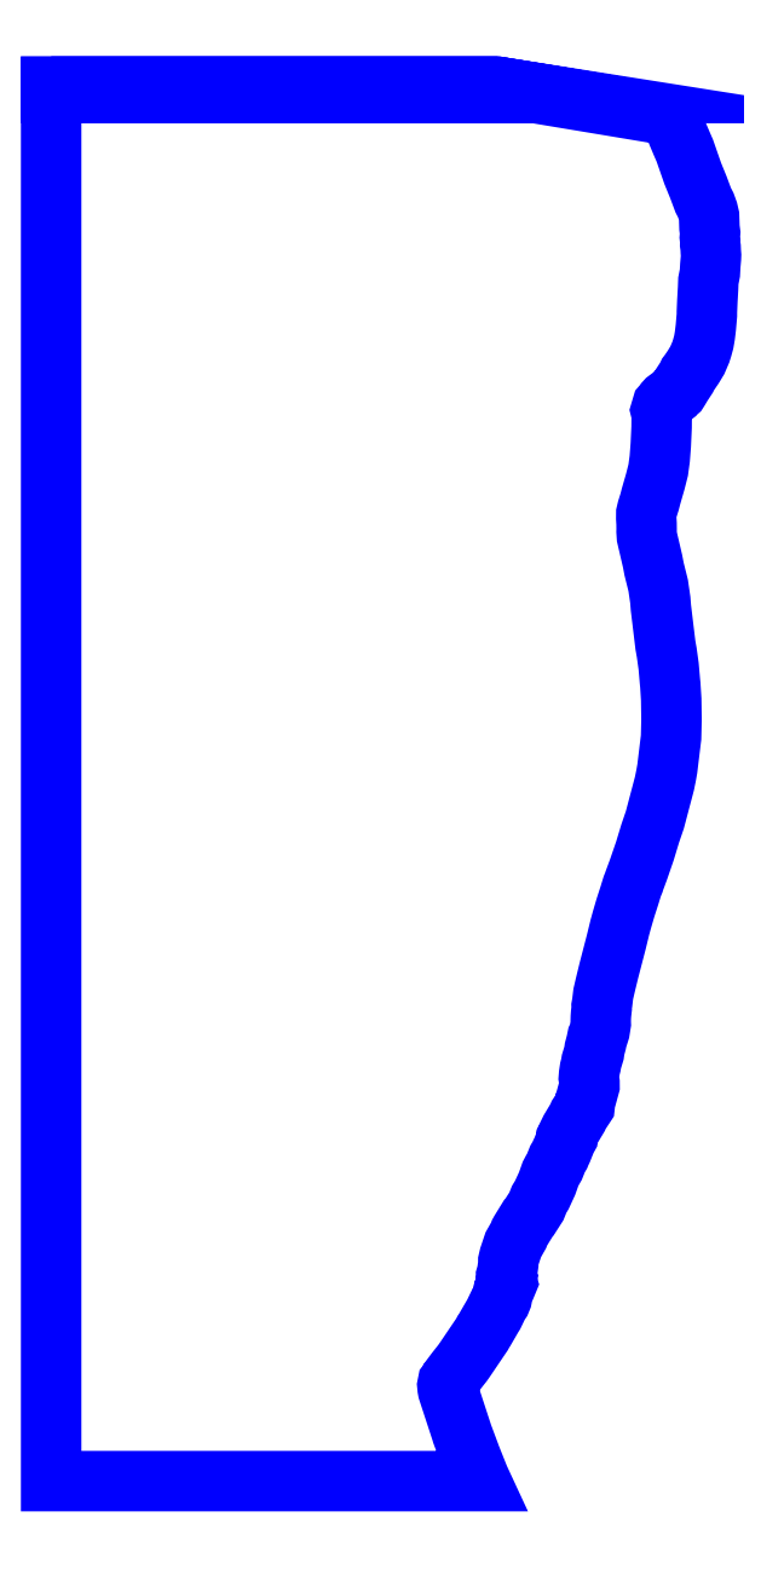
<metadata>
{"format":"dxf","ext":"dxf","renderer":"ezdxf+matplotlib","layout":"modelspace","background":"white","min_lineweight":24,"dpi":150}
</metadata>
<code>
0
SECTION
2
ENTITIES
0
POLYLINE
8
9_27000
0
VERTEX
8
9_27000
10
-46.08
20
91.38
30
27
0
VERTEX
8
9_27000
10
2.582
20
91.38
30
27
0
VERTEX
8
9_27000
10
2.481
20
91.4
30
27
0
VERTEX
8
9_27000
10
-56.17
20
91.4
30
27
0
VERTEX
8
9_27000
10
-56.17
20
91.38
30
27
0
VERTEX
8
9_27000
10
-46.08
20
91.38
30
27
0
SEQEND
8
9_27000
0
POLYLINE
8
9_27000
0
VERTEX
8
9_27000
10
-46.07
20
91.38
30
27
0
VERTEX
8
9_27000
10
-56.17
20
91.38
30
27
0
VERTEX
8
9_27000
10
-56.17
20
91.36
30
27
0
VERTEX
8
9_27000
10
2.719
20
91.36
30
27
0
VERTEX
8
9_27000
10
2.59
20
91.38
30
27
0
VERTEX
8
9_27000
10
-46.07
20
91.38
30
27
0
SEQEND
8
9_27000
0
POLYLINE
8
9_27000
0
VERTEX
8
9_27000
10
-45.62
20
91.29
30
27
0
VERTEX
8
9_27000
10
3.116
20
91.29
30
27
0
VERTEX
8
9_27000
10
2.724
20
91.36
30
27
0
VERTEX
8
9_27000
10
-56.17
20
91.36
30
27
0
VERTEX
8
9_27000
10
-56.17
20
91.29
30
27
0
VERTEX
8
9_27000
10
-45.62
20
91.29
30
27
0
SEQEND
8
9_27000
0
POLYLINE
8
9_27000
0
VERTEX
8
9_27000
10
-33.62
20
90.56
30
27
0
VERTEX
8
9_27000
10
-56.17
20
90.56
30
27
0
VERTEX
8
9_27000
10
-56.17
20
-92.11
30
27
0
VERTEX
8
9_27000
10
0.342
20
-92.11
30
27
0
VERTEX
8
9_27000
10
0.155
20
-91.71
30
27
0
VERTEX
8
9_27000
10
-0.932
20
-88.99
30
27
0
VERTEX
8
9_27000
10
-1.51
20
-87.46
30
27
0
VERTEX
8
9_27000
10
-2.106
20
-85.84
30
27
0
VERTEX
8
9_27000
10
-2.152
20
-85.67
30
27
0
VERTEX
8
9_27000
10
-3.177
20
-82.51
30
27
0
VERTEX
8
9_27000
10
-3.946
20
-80.19
30
27
0
VERTEX
8
9_27000
10
-3.997
20
-79.91
30
27
0
VERTEX
8
9_27000
10
-4.035
20
-79.52
30
27
0
VERTEX
8
9_27000
10
-3.974
20
-79.22
30
27
0
VERTEX
8
9_27000
10
-3.769
20
-78.96
30
27
0
VERTEX
8
9_27000
10
-3.658
20
-78.68
30
27
0
VERTEX
8
9_27000
10
-2.906
20
-77.67
30
27
0
VERTEX
8
9_27000
10
-2.219
20
-76.8
30
27
0
VERTEX
8
9_27000
10
-2.141
20
-76.68
30
27
0
VERTEX
8
9_27000
10
-2.019
20
-76.55
30
27
0
VERTEX
8
9_27000
10
-1.718
20
-76.12
30
27
0
VERTEX
8
9_27000
10
0.523
20
-72.81
30
27
0
VERTEX
8
9_27000
10
0.736
20
-72.41
30
27
0
VERTEX
8
9_27000
10
0.859
20
-72.24
30
27
0
VERTEX
8
9_27000
10
1.434
20
-71.23
30
27
0
VERTEX
8
9_27000
10
1.935
20
-70.38
30
27
0
VERTEX
8
9_27000
10
2.062
20
-70.18
30
27
0
VERTEX
8
9_27000
10
2.708
20
-68.84
30
27
0
VERTEX
8
9_27000
10
2.965
20
-68.47
30
27
0
VERTEX
8
9_27000
10
3.131
20
-68.07
30
27
0
VERTEX
8
9_27000
10
3.256
20
-67.43
30
27
0
VERTEX
8
9_27000
10
3.345
20
-67.1
30
27
0
VERTEX
8
9_27000
10
3.609
20
-66.55
30
27
0
VERTEX
8
9_27000
10
3.776
20
-66.13
30
27
0
VERTEX
8
9_27000
10
3.809
20
-66.07
30
27
0
VERTEX
8
9_27000
10
3.715
20
-65.79
30
27
0
VERTEX
8
9_27000
10
3.733
20
-65.71
30
27
0
VERTEX
8
9_27000
10
3.711
20
-65.67
30
27
0
VERTEX
8
9_27000
10
3.698
20
-65.11
30
27
0
VERTEX
8
9_27000
10
3.829
20
-64.67
30
27
0
VERTEX
8
9_27000
10
3.899
20
-64.17
30
27
0
VERTEX
8
9_27000
10
3.947
20
-63.9
30
27
0
VERTEX
8
9_27000
10
3.981
20
-63.57
30
27
0
VERTEX
8
9_27000
10
3.983
20
-63.15
30
27
0
VERTEX
8
9_27000
10
4.044
20
-62.9
30
27
0
VERTEX
8
9_27000
10
4.064
20
-62.78
30
27
0
VERTEX
8
9_27000
10
4.126
20
-62.54
30
27
0
VERTEX
8
9_27000
10
4.391
20
-61.73
30
27
0
VERTEX
8
9_27000
10
4.646
20
-61
30
27
0
VERTEX
8
9_27000
10
5.34
20
-59.77
30
27
0
VERTEX
8
9_27000
10
5.468
20
-59.42
30
27
0
VERTEX
8
9_27000
10
5.583
20
-59.21
30
27
0
VERTEX
8
9_27000
10
6.005
20
-58.54
30
27
0
VERTEX
8
9_27000
10
6.63
20
-57.52
30
27
0
VERTEX
8
9_27000
10
6.775
20
-57.36
30
27
0
VERTEX
8
9_27000
10
7.681
20
-55.95
30
27
0
VERTEX
8
9_27000
10
7.876
20
-55.45
30
27
0
VERTEX
8
9_27000
10
7.932
20
-55.35
30
27
0
VERTEX
8
9_27000
10
8.049
20
-55.03
30
27
0
VERTEX
8
9_27000
10
8.396
20
-54.46
30
27
0
VERTEX
8
9_27000
10
9.055
20
-53.01
30
27
0
VERTEX
8
9_27000
10
9.09
20
-52.95
30
27
0
VERTEX
8
9_27000
10
9.542
20
-51.67
30
27
0
VERTEX
8
9_27000
10
9.771
20
-51.24
30
27
0
VERTEX
8
9_27000
10
10.06
20
-50.73
30
27
0
VERTEX
8
9_27000
10
10.46
20
-49.72
30
27
0
VERTEX
8
9_27000
10
10.78
20
-49.2
30
27
0
VERTEX
8
9_27000
10
10.91
20
-48.86
30
27
0
VERTEX
8
9_27000
10
11.06
20
-48.56
30
27
0
VERTEX
8
9_27000
10
11.41
20
-47.66
30
27
0
VERTEX
8
9_27000
10
11.6
20
-47.22
30
27
0
VERTEX
8
9_27000
10
11.69
20
-47.05
30
27
0
VERTEX
8
9_27000
10
11.69
20
-46.8
30
27
0
VERTEX
8
9_27000
10
12.15
20
-45.86
30
27
0
VERTEX
8
9_27000
10
13.12
20
-44.23
30
27
0
VERTEX
8
9_27000
10
13.24
20
-43.93
30
27
0
VERTEX
8
9_27000
10
14.04
20
-42.72
30
27
0
VERTEX
8
9_27000
10
14.11
20
-42.1
30
27
0
VERTEX
8
9_27000
10
14.17
20
-41.92
30
27
0
VERTEX
8
9_27000
10
14.67
20
-40.13
30
27
0
VERTEX
8
9_27000
10
14.67
20
-40.08
30
27
0
VERTEX
8
9_27000
10
14.66
20
-39.73
30
27
0
VERTEX
8
9_27000
10
14.67
20
-39.68
30
27
0
VERTEX
8
9_27000
10
14.57
20
-39.07
30
27
0
VERTEX
8
9_27000
10
14.62
20
-38.56
30
27
0
VERTEX
8
9_27000
10
14.72
20
-37.84
30
27
0
VERTEX
8
9_27000
10
14.85
20
-37.35
30
27
0
VERTEX
8
9_27000
10
14.93
20
-36.9
30
27
0
VERTEX
8
9_27000
10
15.27
20
-35.78
30
27
0
VERTEX
8
9_27000
10
15.34
20
-35.25
30
27
0
VERTEX
8
9_27000
10
15.56
20
-34.43
30
27
0
VERTEX
8
9_27000
10
15.71
20
-33.69
30
27
0
VERTEX
8
9_27000
10
15.79
20
-33.52
30
27
0
VERTEX
8
9_27000
10
16
20
-32.87
30
27
0
VERTEX
8
9_27000
10
16.11
20
-32.2
30
27
0
VERTEX
8
9_27000
10
16.16
20
-31.91
30
27
0
VERTEX
8
9_27000
10
16.15
20
-31.57
30
27
0
VERTEX
8
9_27000
10
16.16
20
-31.06
30
27
0
VERTEX
8
9_27000
10
16.2
20
-30.58
30
27
0
VERTEX
8
9_27000
10
16.27
20
-29.91
30
27
0
VERTEX
8
9_27000
10
16.26
20
-29.61
30
27
0
VERTEX
8
9_27000
10
16.34
20
-29.18
30
27
0
VERTEX
8
9_27000
10
16.48
20
-28.01
30
27
0
VERTEX
8
9_27000
10
16.78
20
-26.74
30
27
0
VERTEX
8
9_27000
10
17.21
20
-24.94
30
27
0
VERTEX
8
9_27000
10
18.19
20
-21.18
30
27
0
VERTEX
8
9_27000
10
18.68
20
-19.2
30
27
0
VERTEX
8
9_27000
10
18.96
20
-18.18
30
27
0
VERTEX
8
9_27000
10
19.41
20
-16.63
30
27
0
VERTEX
8
9_27000
10
19.92
20
-15.06
30
27
0
VERTEX
8
9_27000
10
20.3
20
-13.82
30
27
0
VERTEX
8
9_27000
10
20.51
20
-13.31
30
27
0
VERTEX
8
9_27000
10
20.57
20
-13.12
30
27
0
VERTEX
8
9_27000
10
21.1
20
-11.68
30
27
0
VERTEX
8
9_27000
10
21.79
20
-9.706
30
27
0
VERTEX
8
9_27000
10
21.96
20
-9.187
30
27
0
VERTEX
8
9_27000
10
22.67
20
-6.836
30
27
0
VERTEX
8
9_27000
10
23.27
20
-5.102
30
27
0
VERTEX
8
9_27000
10
24.53
20
-0.331
30
27
0
VERTEX
8
9_27000
10
24.76
20
0.813
30
27
0
VERTEX
8
9_27000
10
24.91
20
1.648
30
27
0
VERTEX
8
9_27000
10
25.23
20
4.252
30
27
0
VERTEX
8
9_27000
10
25.29
20
4.803
30
27
0
VERTEX
8
9_27000
10
25.41
20
5.753
30
27
0
VERTEX
8
9_27000
10
25.46
20
8.099
30
27
0
VERTEX
8
9_27000
10
25.42
20
10.76
30
27
0
VERTEX
8
9_27000
10
25.31
20
12.65
30
27
0
VERTEX
8
9_27000
10
25.26
20
13.09
30
27
0
VERTEX
8
9_27000
10
25.14
20
14.61
30
27
0
VERTEX
8
9_27000
10
25.08
20
15.13
30
27
0
VERTEX
8
9_27000
10
24.83
20
16.95
30
27
0
VERTEX
8
9_27000
10
24.66
20
17.87
30
27
0
VERTEX
8
9_27000
10
24.1
20
22.5
30
27
0
VERTEX
8
9_27000
10
24.07
20
22.82
30
27
0
VERTEX
8
9_27000
10
23.99
20
23.84
30
27
0
VERTEX
8
9_27000
10
23.78
20
25.34
30
27
0
VERTEX
8
9_27000
10
23.71
20
25.75
30
27
0
VERTEX
8
9_27000
10
23.43
20
26.87
30
27
0
VERTEX
8
9_27000
10
23.17
20
27.93
30
27
0
VERTEX
8
9_27000
10
22.98
20
28.91
30
27
0
VERTEX
8
9_27000
10
22.3
20
31.75
30
27
0
VERTEX
8
9_27000
10
22.23
20
32.16
30
27
0
VERTEX
8
9_27000
10
22.18
20
32.86
30
27
0
VERTEX
8
9_27000
10
22.19
20
33.18
30
27
0
VERTEX
8
9_27000
10
22.18
20
33.88
30
27
0
VERTEX
8
9_27000
10
22.14
20
34.57
30
27
0
VERTEX
8
9_27000
10
22.14
20
35.25
30
27
0
VERTEX
8
9_27000
10
22.27
20
35.79
30
27
0
VERTEX
8
9_27000
10
22.58
20
36.78
30
27
0
VERTEX
8
9_27000
10
22.77
20
37.46
30
27
0
VERTEX
8
9_27000
10
22.77
20
37.51
30
27
0
VERTEX
8
9_27000
10
23.32
20
39.41
30
27
0
VERTEX
8
9_27000
10
23.62
20
40.53
30
27
0
VERTEX
8
9_27000
10
23.71
20
40.94
30
27
0
VERTEX
8
9_27000
10
23.91
20
42.43
30
27
0
VERTEX
8
9_27000
10
24.05
20
44.23
30
27
0
VERTEX
8
9_27000
10
24.16
20
46.56
30
27
0
VERTEX
8
9_27000
10
24.16
20
47.04
30
27
0
VERTEX
8
9_27000
10
24.14
20
47.13
30
27
0
VERTEX
8
9_27000
10
24.17
20
47.96
30
27
0
VERTEX
8
9_27000
10
24.17
20
48.29
30
27
0
VERTEX
8
9_27000
10
24.05
20
48.77
30
27
0
VERTEX
8
9_27000
10
24.19
20
49.21
30
27
0
VERTEX
8
9_27000
10
24.25
20
49.45
30
27
0
VERTEX
8
9_27000
10
24.59
20
49.84
30
27
0
VERTEX
8
9_27000
10
24.66
20
49.96
30
27
0
VERTEX
8
9_27000
10
24.8
20
50.12
30
27
0
VERTEX
8
9_27000
10
25.94
20
50.97
30
27
0
VERTEX
8
9_27000
10
26.04
20
51.09
30
27
0
VERTEX
8
9_27000
10
26.3
20
51.31
30
27
0
VERTEX
8
9_27000
10
26.43
20
51.51
30
27
0
VERTEX
8
9_27000
10
26.78
20
52.11
30
27
0
VERTEX
8
9_27000
10
27.44
20
53.11
30
27
0
VERTEX
8
9_27000
10
27.64
20
53.54
30
27
0
VERTEX
8
9_27000
10
27.83
20
53.79
30
27
0
VERTEX
8
9_27000
10
28.33
20
54.52
30
27
0
VERTEX
8
9_27000
10
28.86
20
55.4
30
27
0
VERTEX
8
9_27000
10
29.32
20
56.47
30
27
0
VERTEX
8
9_27000
10
29.48
20
56.97
30
27
0
VERTEX
8
9_27000
10
29.7
20
57.79
30
27
0
VERTEX
8
9_27000
10
29.85
20
58.63
30
27
0
VERTEX
8
9_27000
10
29.98
20
59.67
30
27
0
VERTEX
8
9_27000
10
30.12
20
61.33
30
27
0
VERTEX
8
9_27000
10
30.12
20
61.73
30
27
0
VERTEX
8
9_27000
10
30.18
20
63.23
30
27
0
VERTEX
8
9_27000
10
30.23
20
64
30
27
0
VERTEX
8
9_27000
10
30.27
20
64.84
30
27
0
VERTEX
8
9_27000
10
30.31
20
65.85
30
27
0
VERTEX
8
9_27000
10
30.51
20
66.88
30
27
0
VERTEX
8
9_27000
10
30.57
20
67.84
30
27
0
VERTEX
8
9_27000
10
30.65
20
68.81
30
27
0
VERTEX
8
9_27000
10
30.67
20
69.23
30
27
0
VERTEX
8
9_27000
10
30.63
20
69.67
30
27
0
VERTEX
8
9_27000
10
30.61
20
70.25
30
27
0
VERTEX
8
9_27000
10
30.55
20
70.65
30
27
0
VERTEX
8
9_27000
10
30.55
20
71.12
30
27
0
VERTEX
8
9_27000
10
30.5
20
71.59
30
27
0
VERTEX
8
9_27000
10
30.54
20
72.16
30
27
0
VERTEX
8
9_27000
10
30.45
20
72.83
30
27
0
VERTEX
8
9_27000
10
30.42
20
74.29
30
27
0
VERTEX
8
9_27000
10
30.41
20
74.36
30
27
0
VERTEX
8
9_27000
10
30.25
20
75.05
30
27
0
VERTEX
8
9_27000
10
29.97
20
75.81
30
27
0
VERTEX
8
9_27000
10
29.64
20
76.46
30
27
0
VERTEX
8
9_27000
10
29
20
78.15
30
27
0
VERTEX
8
9_27000
10
28.25
20
79.99
30
27
0
VERTEX
8
9_27000
10
27.21
20
82.99
30
27
0
VERTEX
8
9_27000
10
26.85
20
83.81
30
27
0
VERTEX
8
9_27000
10
26.32
20
85.07
30
27
0
VERTEX
8
9_27000
10
25.33
20
87.59
30
27
0
VERTEX
8
9_27000
10
7.505
20
90.56
30
27
0
VERTEX
8
9_27000
10
-33.62
20
90.56
30
27
0
SEQEND
8
9_27000
0
POLYLINE
8
9_27000
0
VERTEX
8
9_27000
10
-44.81
20
90.96
30
27
0
VERTEX
8
9_27000
10
5.122
20
90.96
30
27
0
VERTEX
8
9_27000
10
3.122
20
91.29
30
27
0
VERTEX
8
9_27000
10
-56.17
20
91.29
30
27
0
VERTEX
8
9_27000
10
-56.17
20
90.96
30
27
0
VERTEX
8
9_27000
10
-44.81
20
90.96
30
27
0
SEQEND
8
9_27000
0
POLYLINE
8
9_27000
0
VERTEX
8
9_27000
10
6.55
20
90.72
30
27
0
VERTEX
8
9_27000
10
5.133
20
90.96
30
27
0
VERTEX
8
9_27000
10
-56.17
20
90.96
30
27
0
VERTEX
8
9_27000
10
-56.17
20
90.56
30
27
0
VERTEX
8
9_27000
10
7.502
20
90.56
30
27
0
VERTEX
8
9_27000
10
6.55
20
90.72
30
27
0
SEQEND
8
9_27000
0
ENDSEC
0
EOF

</code>
